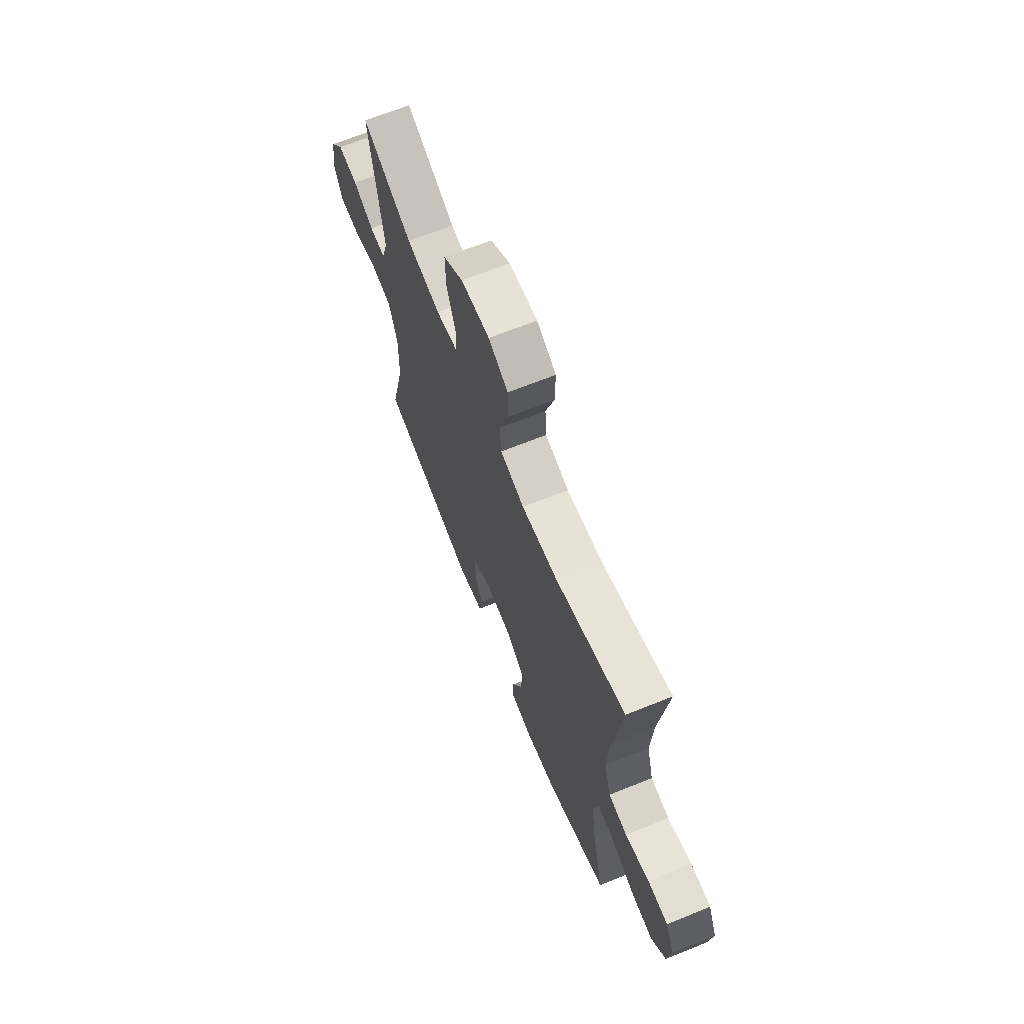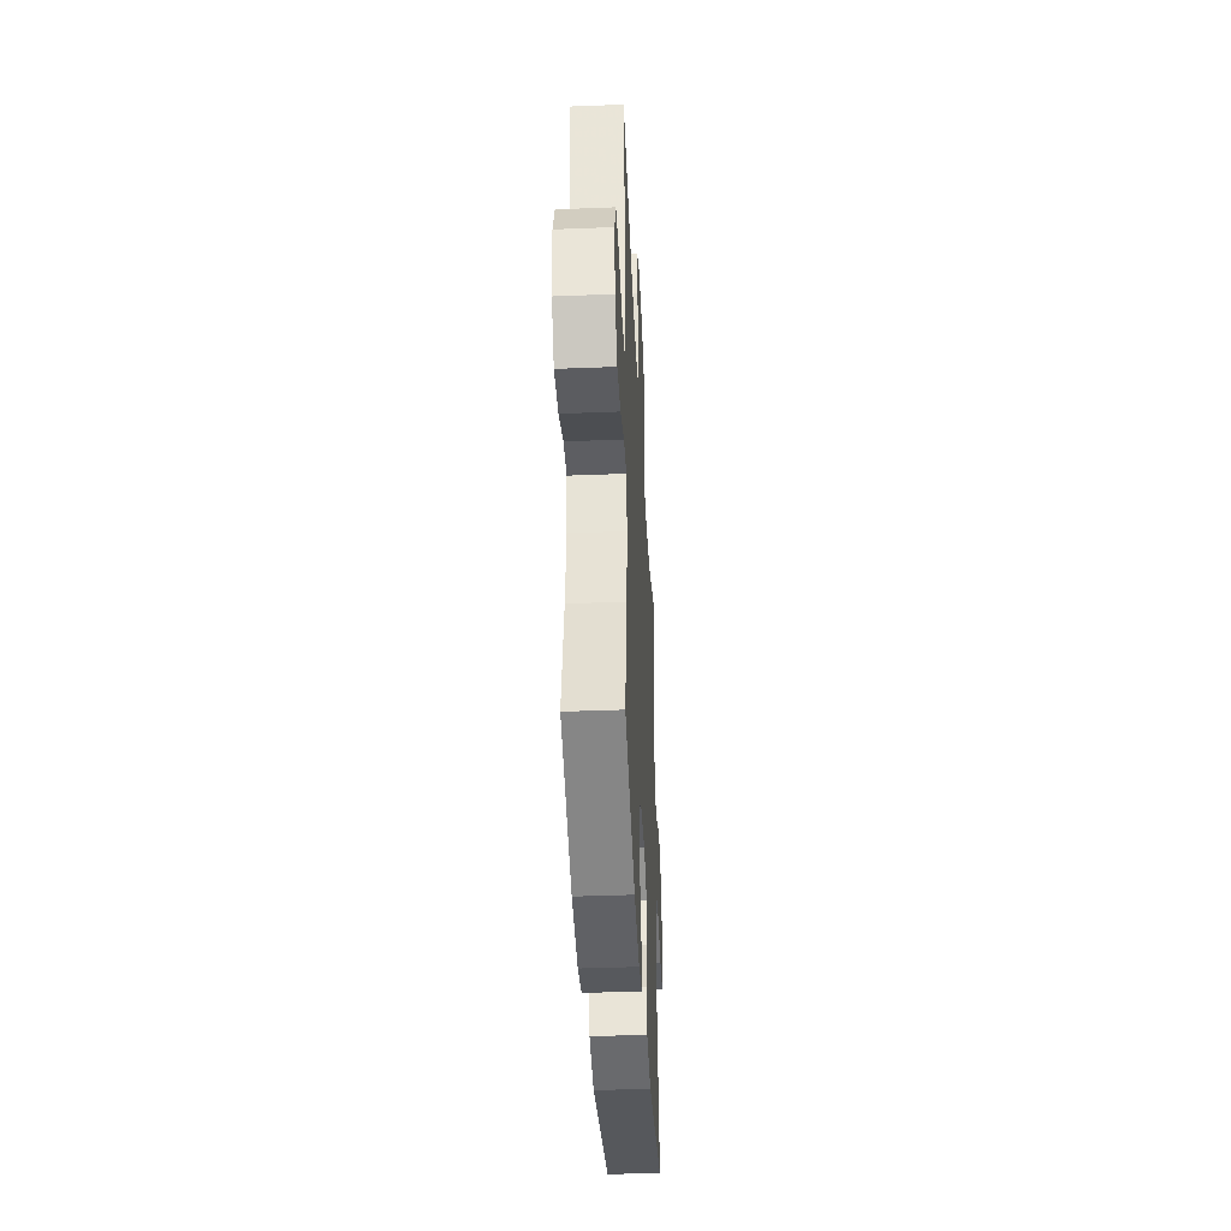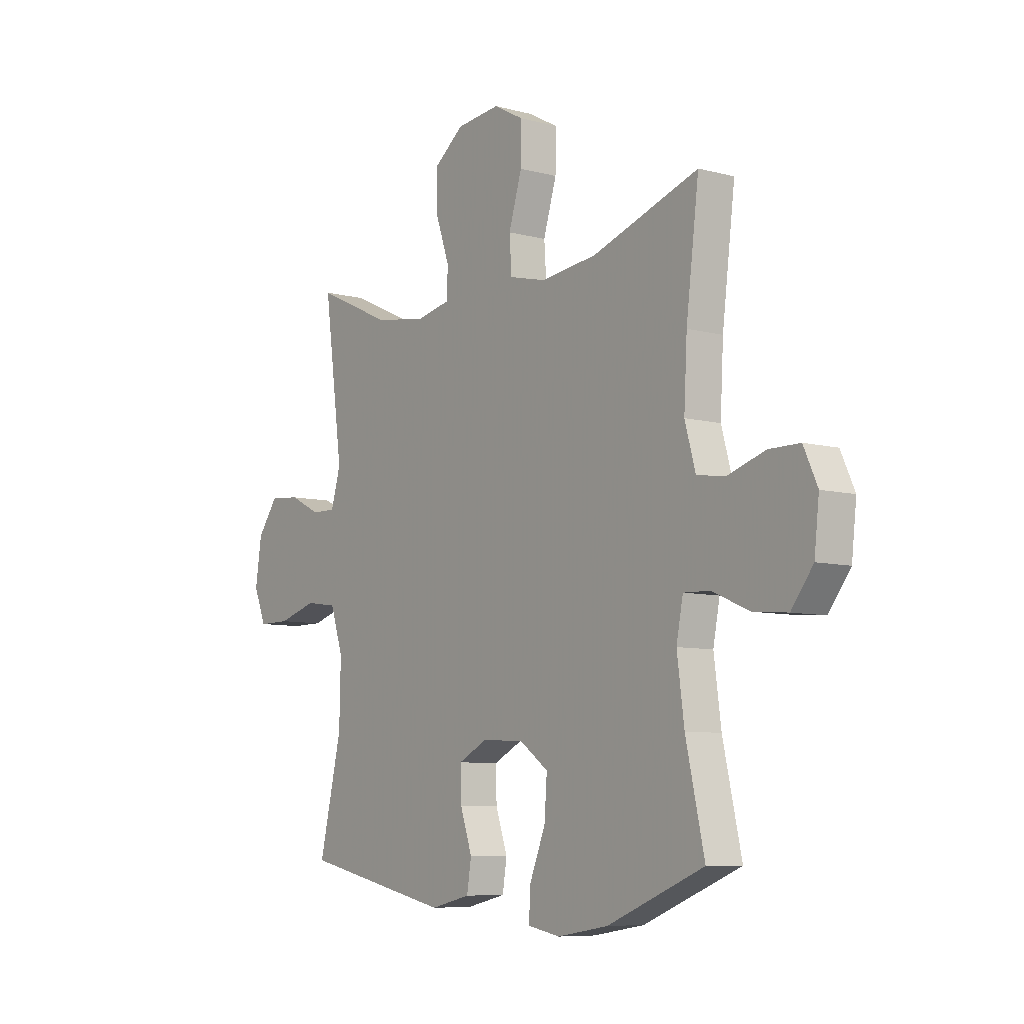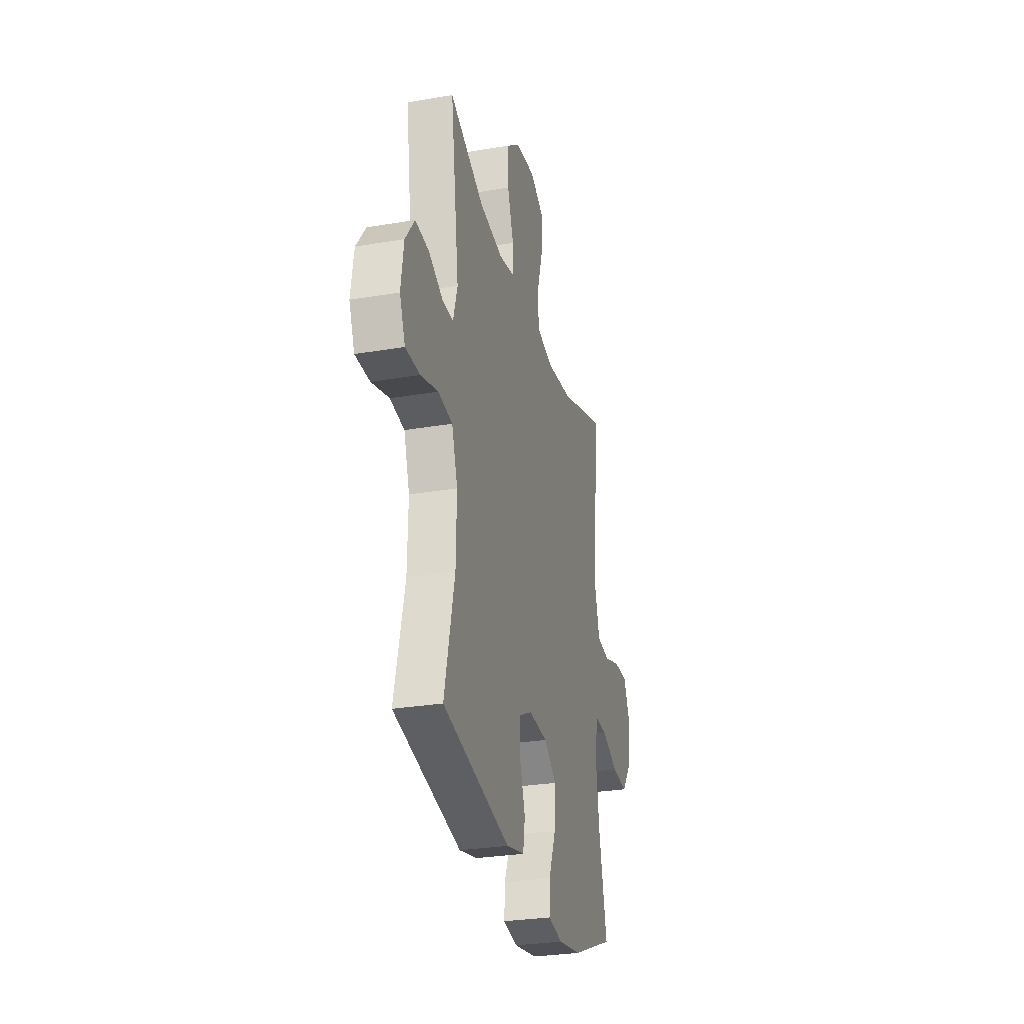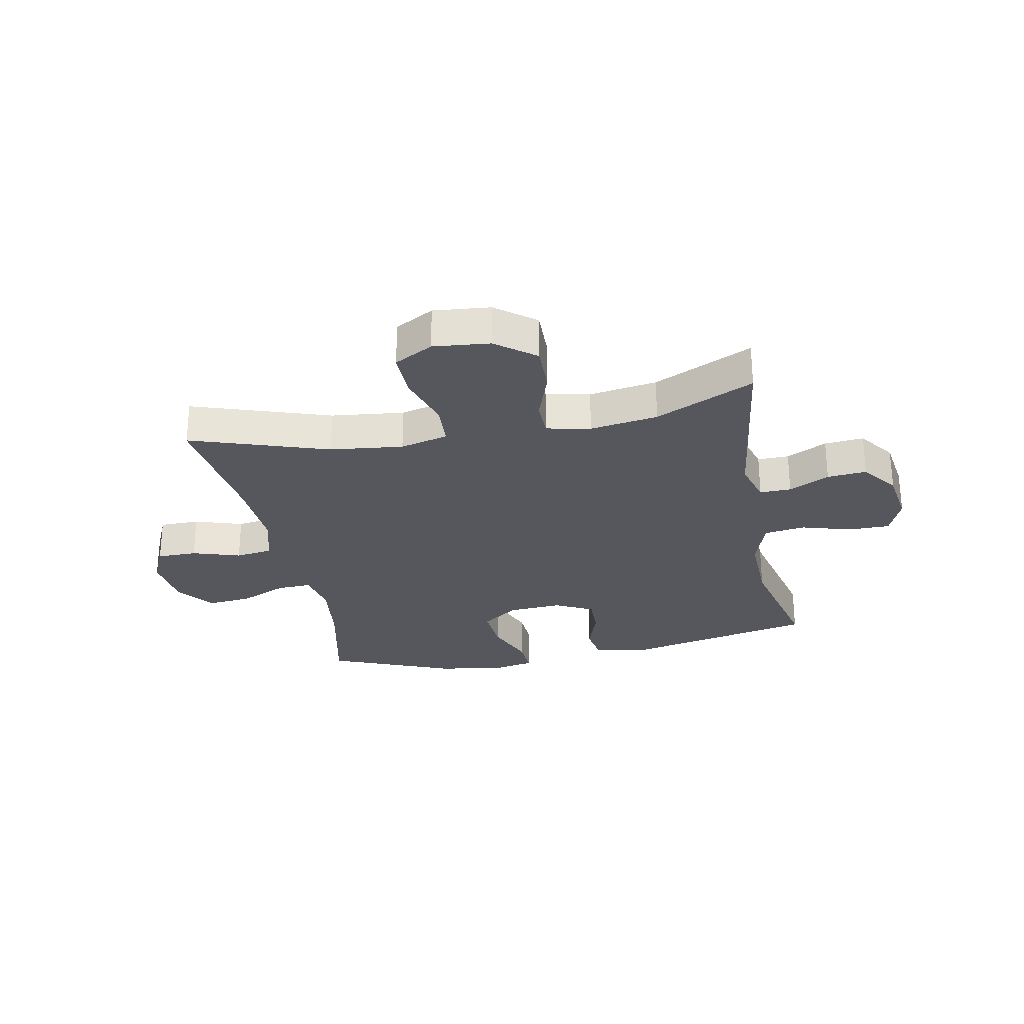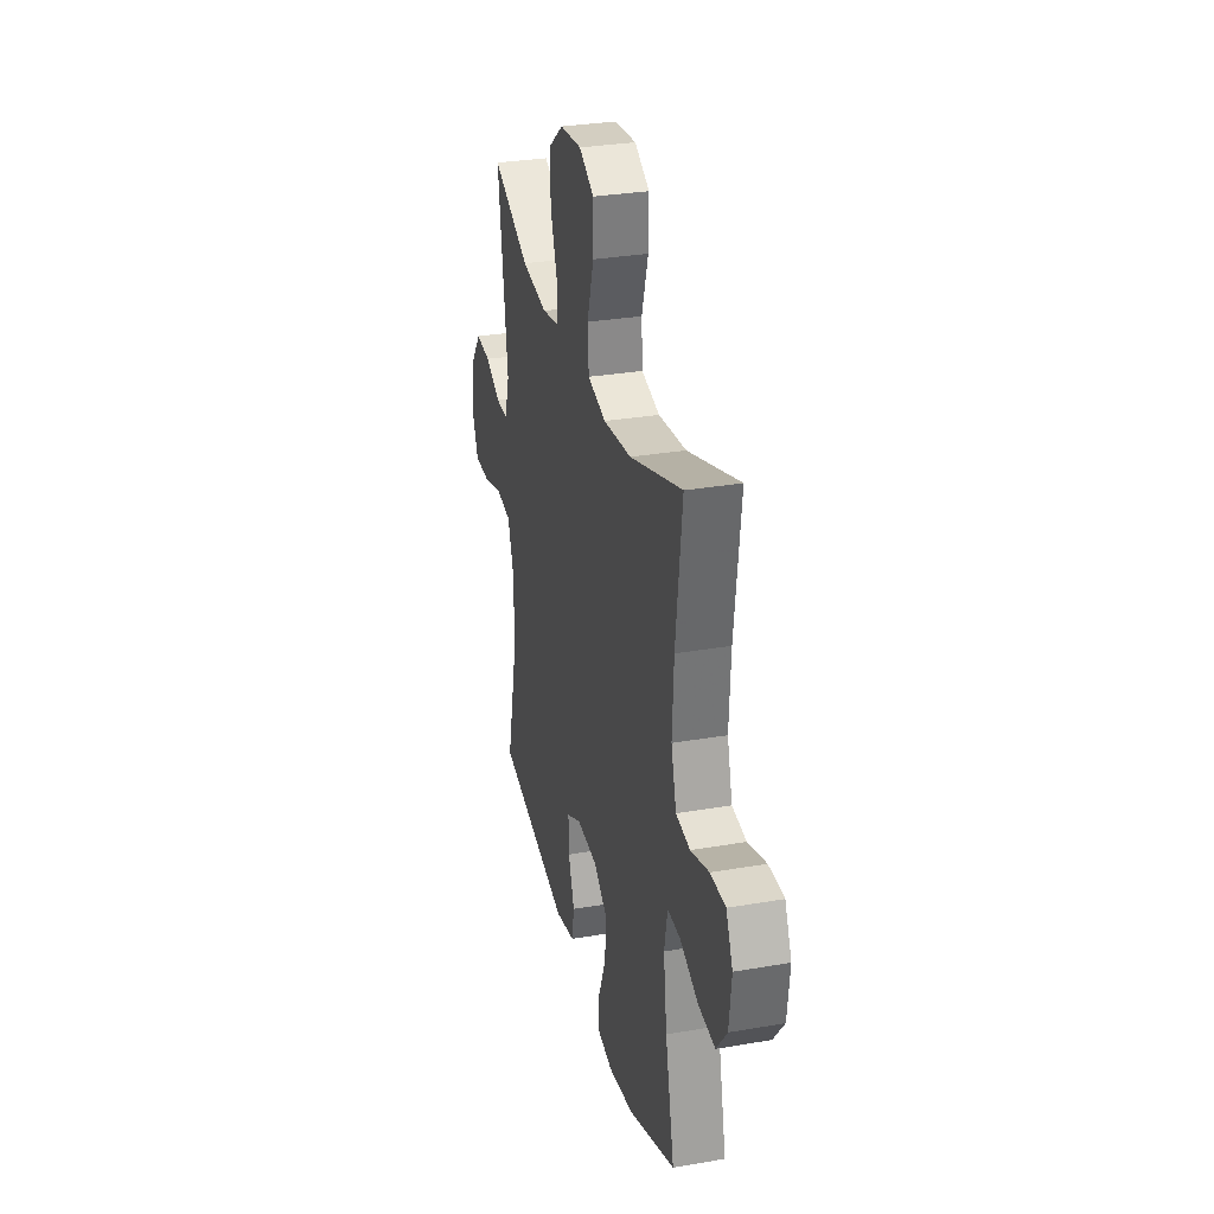
<metadata>
{"format":"obj","ext":"obj","renderer":"f3d","projection":"perspective","resolution":1024,"background":"white","views":[{"elev":68.0,"azim":-111.9,"up":"+Z"},{"elev":-40.2,"azim":-87.2,"up":"+Z"},{"elev":-7.7,"azim":-126.7,"up":"+Z"},{"elev":-28.6,"azim":104.3,"up":"+Z"},{"elev":-27.6,"azim":11.2,"up":"+Y"},{"elev":30.8,"azim":-103.9,"up":"+Z"}]}
</metadata>
<code>
v -0.5 0.07 0.5
v -0.259 0.07 0.419
v -0.131 0.07 0.404
v -0.047 0.07 0.425
v -0.042 0.07 0.499
v -0.072 0.07 0.597
v -0.073 0.07 0.68
v -0.005 0.07 0.717
v 0.094 0.07 0.707
v 0.163 0.07 0.654
v 0.161 0.07 0.57
v 0.13 0.07 0.481
v 0.131 0.07 0.418
v 0.208 0.07 0.402
v 0.327 0.07 0.42
v 0.5 0.07 0.5
v 0.457 0.07 0.183
v 0.479 0.07 0.108
v 0.534 0.07 0.109
v 0.605 0.07 0.144
v 0.674 0.07 0.15
v 0.721 0.07 0.086
v 0.735 0.07 -0.009
v 0.707 0.07 -0.077
v 0.635 0.07 -0.077
v 0.547 0.07 -0.051
v 0.475 0.07 -0.061
v 0.446 0.07 -0.149
v 0.449 0.07 -0.281
v 0.5 0.07 -0.5
v 0.161 0.07 -0.573
v 0.07 0.07 -0.552
v 0.06 0.07 -0.49
v 0.087 0.07 -0.411
v 0.089 0.07 -0.342
v 0.022 0.07 -0.308
v -0.073 0.07 -0.314
v -0.137 0.07 -0.36
v -0.131 0.07 -0.442
v -0.095 0.07 -0.531
v -0.092 0.07 -0.594
v -0.165 0.07 -0.608
v -0.281 0.07 -0.589
v -0.5 0.07 -0.5
v -0.458 0.07 -0.312
v -0.442 0.07 -0.191
v -0.457 0.07 -0.114
v -0.517 0.07 -0.116
v -0.6 0.07 -0.152
v -0.678 0.07 -0.159
v -0.727 0.07 -0.095
v -0.738 0.07 0.002
v -0.707 0.07 0.07
v -0.637 0.07 0.07
v -0.553 0.07 0.043
v -0.488 0.07 0.052
v -0.464 0.07 0.138
v -0.471 0.07 0.268
v -0.5 0 0.5
v -0.259 0 0.419
v -0.131 0 0.404
v -0.047 0 0.425
v -0.042 0 0.499
v -0.072 0 0.597
v -0.073 0 0.68
v -0.005 0 0.717
v 0.094 0 0.707
v 0.163 0 0.654
v 0.161 0 0.57
v 0.13 0 0.481
v 0.131 0 0.418
v 0.208 0 0.402
v 0.327 0 0.42
v 0.5 0 0.5
v 0.457 0 0.183
v 0.479 0 0.108
v 0.534 0 0.109
v 0.605 0 0.144
v 0.674 0 0.15
v 0.721 0 0.086
v 0.735 0 -0.009
v 0.707 0 -0.077
v 0.635 0 -0.077
v 0.547 0 -0.051
v 0.475 0 -0.061
v 0.446 0 -0.149
v 0.449 0 -0.281
v 0.5 0 -0.5
v 0.161 0 -0.573
v 0.07 0 -0.552
v 0.06 0 -0.49
v 0.087 0 -0.411
v 0.089 0 -0.342
v 0.022 0 -0.308
v -0.073 0 -0.314
v -0.137 0 -0.36
v -0.131 0 -0.442
v -0.095 0 -0.531
v -0.092 0 -0.594
v -0.165 0 -0.608
v -0.281 0 -0.589
v -0.5 0 -0.5
v -0.458 0 -0.312
v -0.442 0 -0.191
v -0.457 0 -0.114
v -0.517 0 -0.116
v -0.6 0 -0.152
v -0.678 0 -0.159
v -0.727 0 -0.095
v -0.738 0 0.002
v -0.707 0 0.07
v -0.637 0 0.07
v -0.553 0 0.043
v -0.488 0 0.052
v -0.464 0 0.138
v -0.471 0 0.268
f 53 54 55
f 52 53 55
f 51 52 55
f 50 51 55
f 49 50 55
f 48 49 55
f 47 48 55 56
f 46 47 56 57
f 43 44 45
f 42 43 45
f 41 42 45
f 40 41 45
f 39 40 45
f 38 39 45 46
f 46 57 58
f 38 46 58
f 37 38 58
f 32 33 34
f 31 32 34
f 30 31 34
f 29 30 34
f 28 29 34 35
f 27 28 35 36
f 24 25 26
f 23 24 26
f 22 23 26
f 21 22 26
f 20 21 26
f 19 20 26
f 18 19 26 27
f 36 37 58
f 27 36 58
f 18 27 58
f 17 18 58
f 10 11 12
f 9 10 12
f 8 9 12
f 7 8 12
f 6 7 12
f 5 6 12
f 4 5 12 13
f 3 4 13 14
f 58 1 2
f 58 2 3
f 17 58 3 14
f 15 16 17
f 14 15 17
f 113 112 111
f 113 111 110
f 113 110 109
f 113 109 108
f 113 108 107
f 113 107 106
f 114 113 106 105
f 115 114 105 104
f 103 102 101
f 103 101 100
f 103 100 99
f 103 99 98
f 103 98 97
f 104 103 97 96
f 116 115 104
f 116 104 96
f 116 96 95
f 92 91 90
f 92 90 89
f 92 89 88
f 92 88 87
f 93 92 87 86
f 94 93 86 85
f 84 83 82
f 84 82 81
f 84 81 80
f 84 80 79
f 84 79 78
f 84 78 77
f 85 84 77 76
f 116 95 94
f 116 94 85
f 116 85 76
f 116 76 75
f 70 69 68
f 70 68 67
f 70 67 66
f 70 66 65
f 70 65 64
f 70 64 63
f 71 70 63 62
f 72 71 62 61
f 60 59 116
f 61 60 116
f 72 61 116 75
f 75 74 73
f 75 73 72
f 1 59 60 2
f 2 60 61 3
f 3 61 62 4
f 4 62 63 5
f 5 63 64 6
f 6 64 65 7
f 7 65 66 8
f 8 66 67 9
f 9 67 68 10
f 10 68 69 11
f 11 69 70 12
f 12 70 71 13
f 13 71 72 14
f 14 72 73 15
f 15 73 74 16
f 16 74 75 17
f 17 75 76 18
f 18 76 77 19
f 19 77 78 20
f 20 78 79 21
f 21 79 80 22
f 22 80 81 23
f 23 81 82 24
f 24 82 83 25
f 25 83 84 26
f 26 84 85 27
f 27 85 86 28
f 28 86 87 29
f 29 87 88 30
f 30 88 89 31
f 31 89 90 32
f 32 90 91 33
f 33 91 92 34
f 34 92 93 35
f 35 93 94 36
f 36 94 95 37
f 37 95 96 38
f 38 96 97 39
f 39 97 98 40
f 40 98 99 41
f 41 99 100 42
f 42 100 101 43
f 43 101 102 44
f 44 102 103 45
f 45 103 104 46
f 46 104 105 47
f 47 105 106 48
f 48 106 107 49
f 49 107 108 50
f 50 108 109 51
f 51 109 110 52
f 52 110 111 53
f 53 111 112 54
f 54 112 113 55
f 55 113 114 56
f 56 114 115 57
f 57 115 116 58
f 58 116 59 1

</code>
